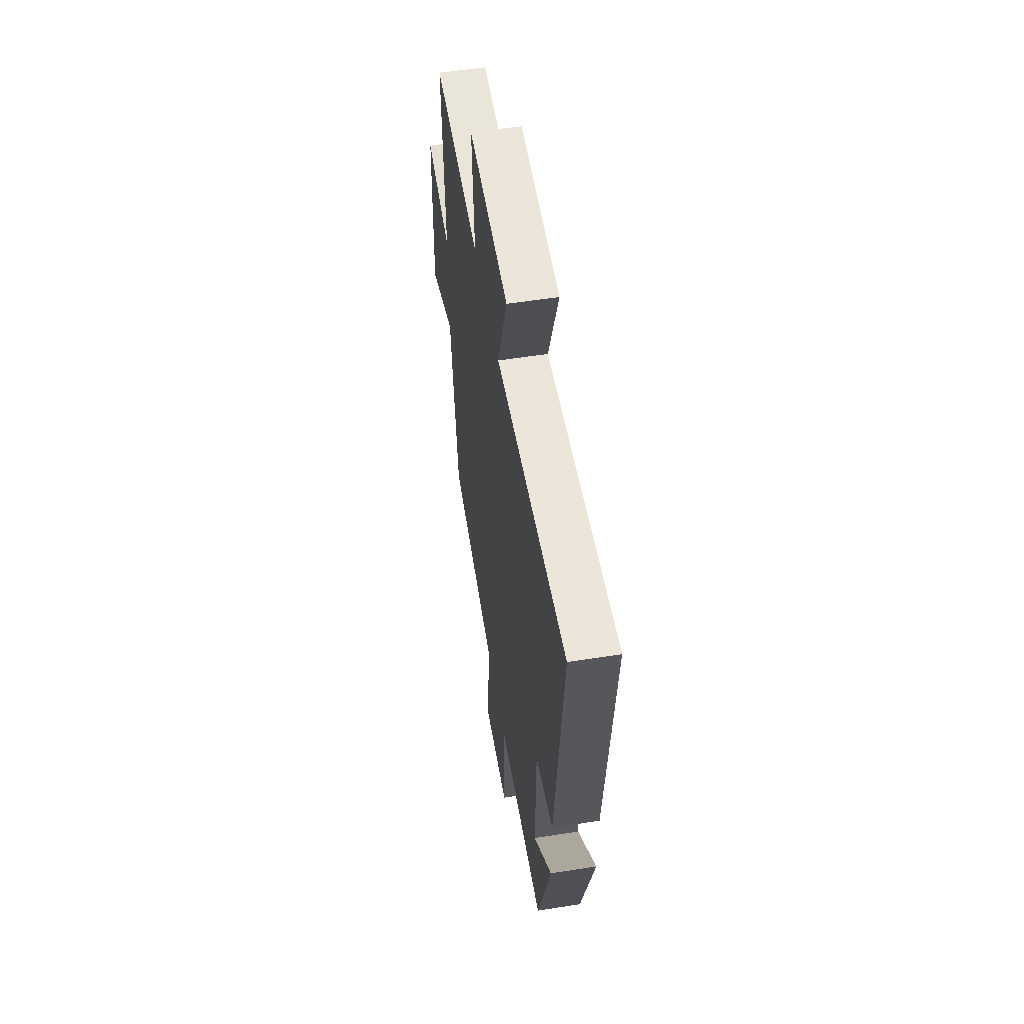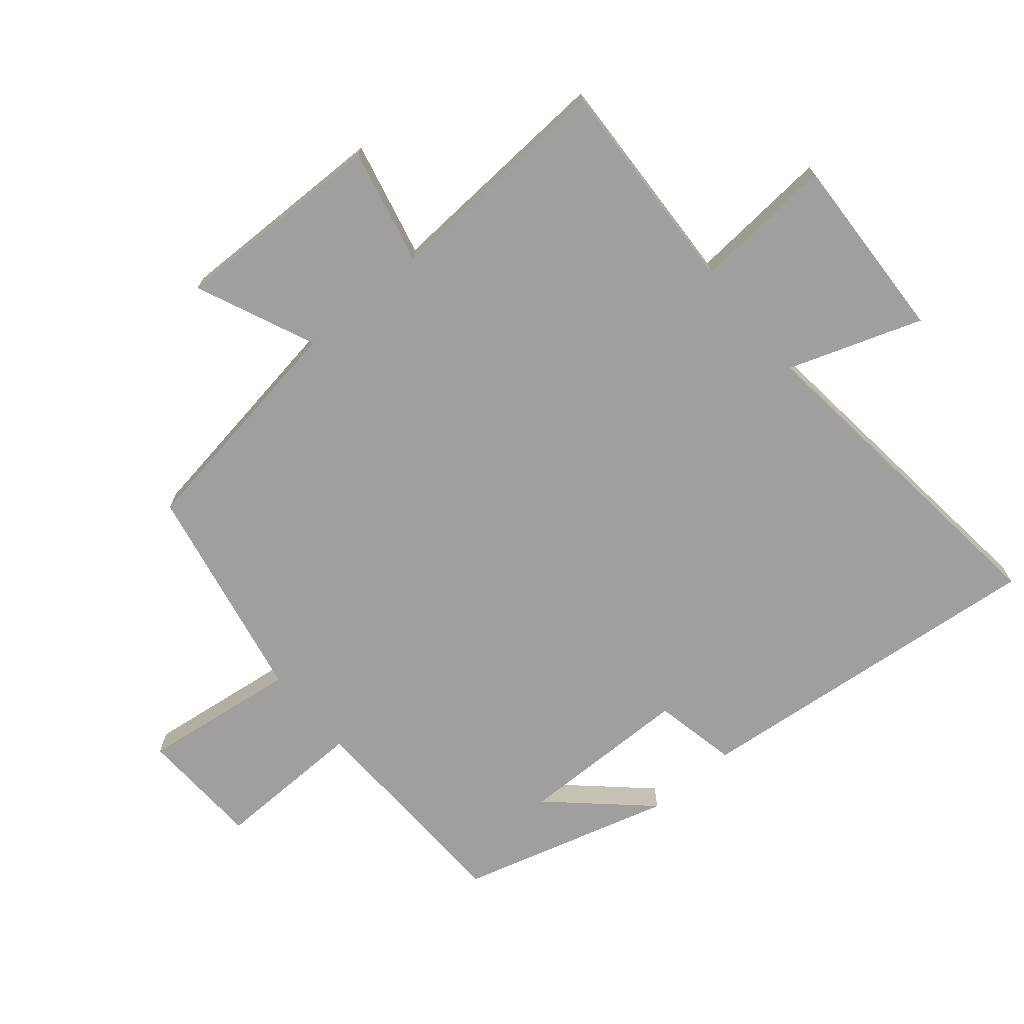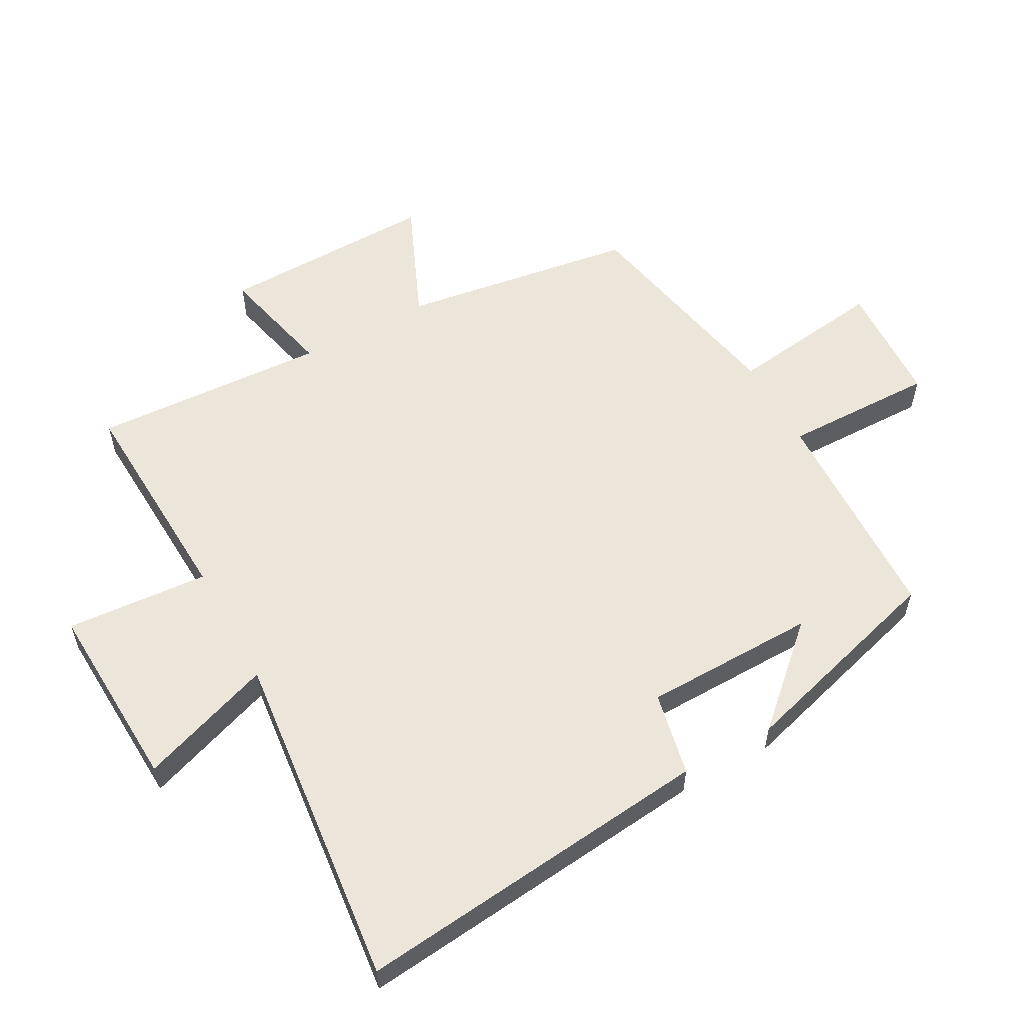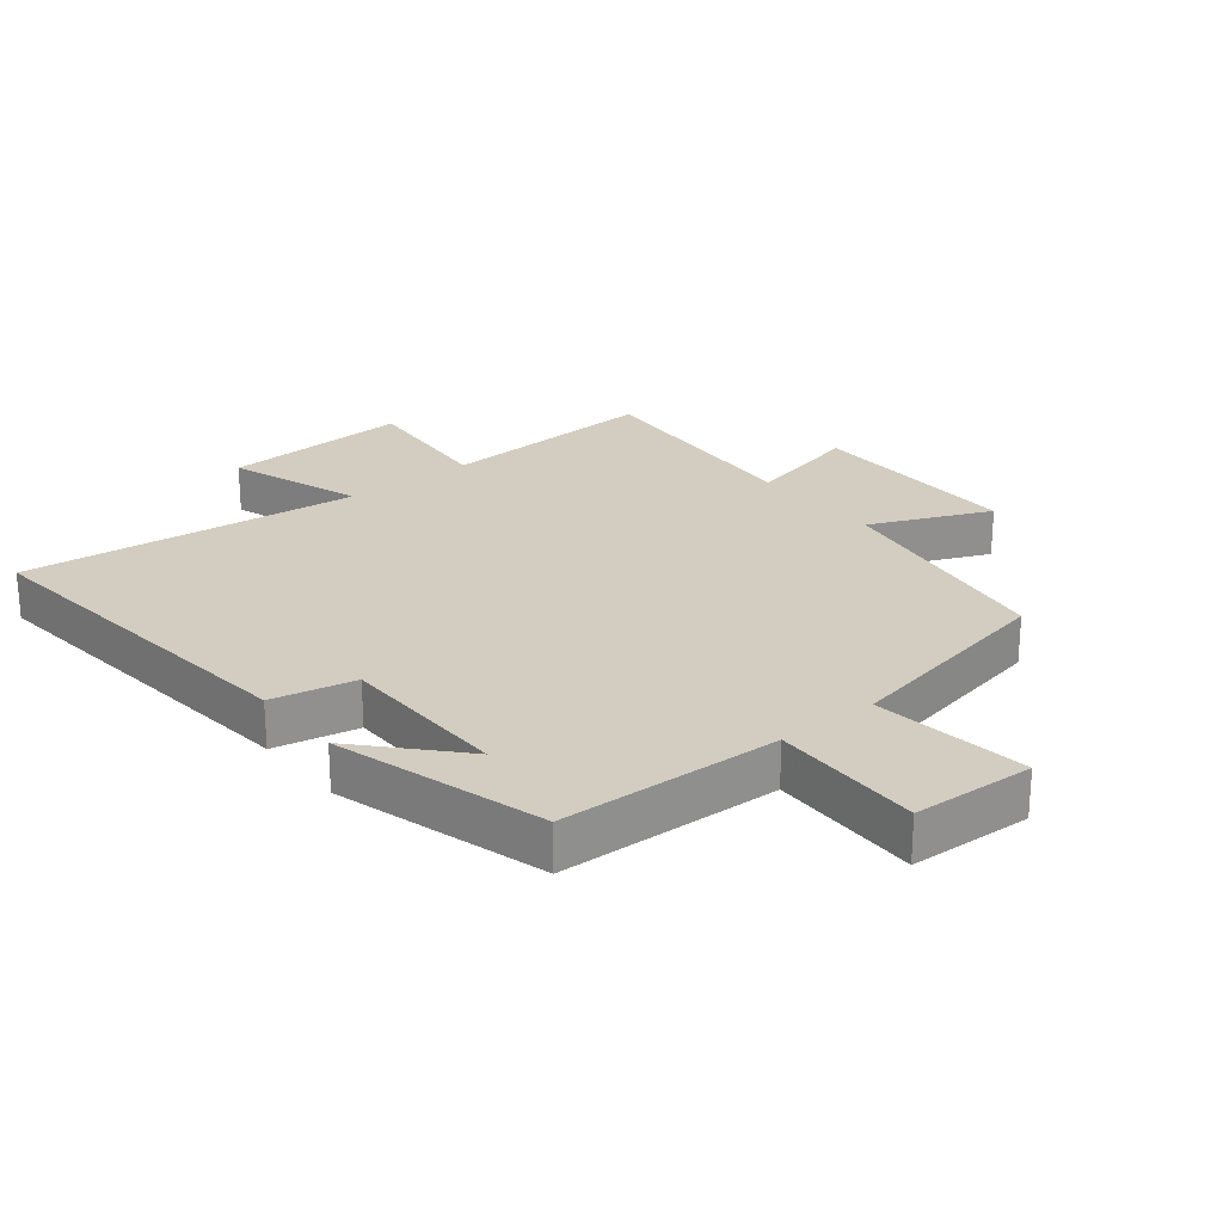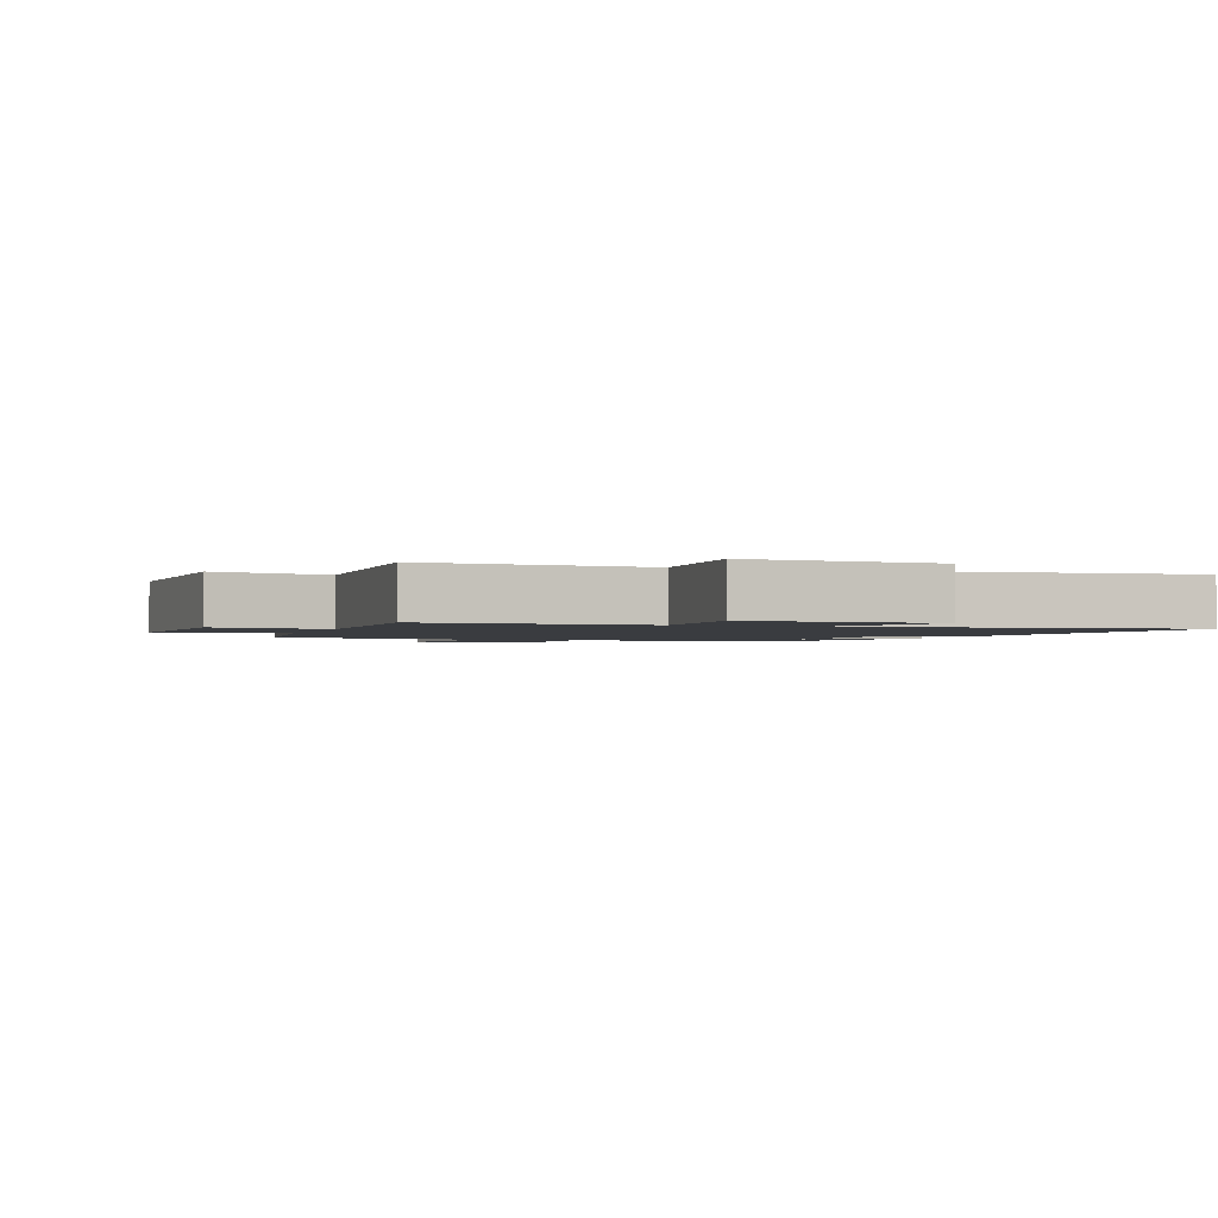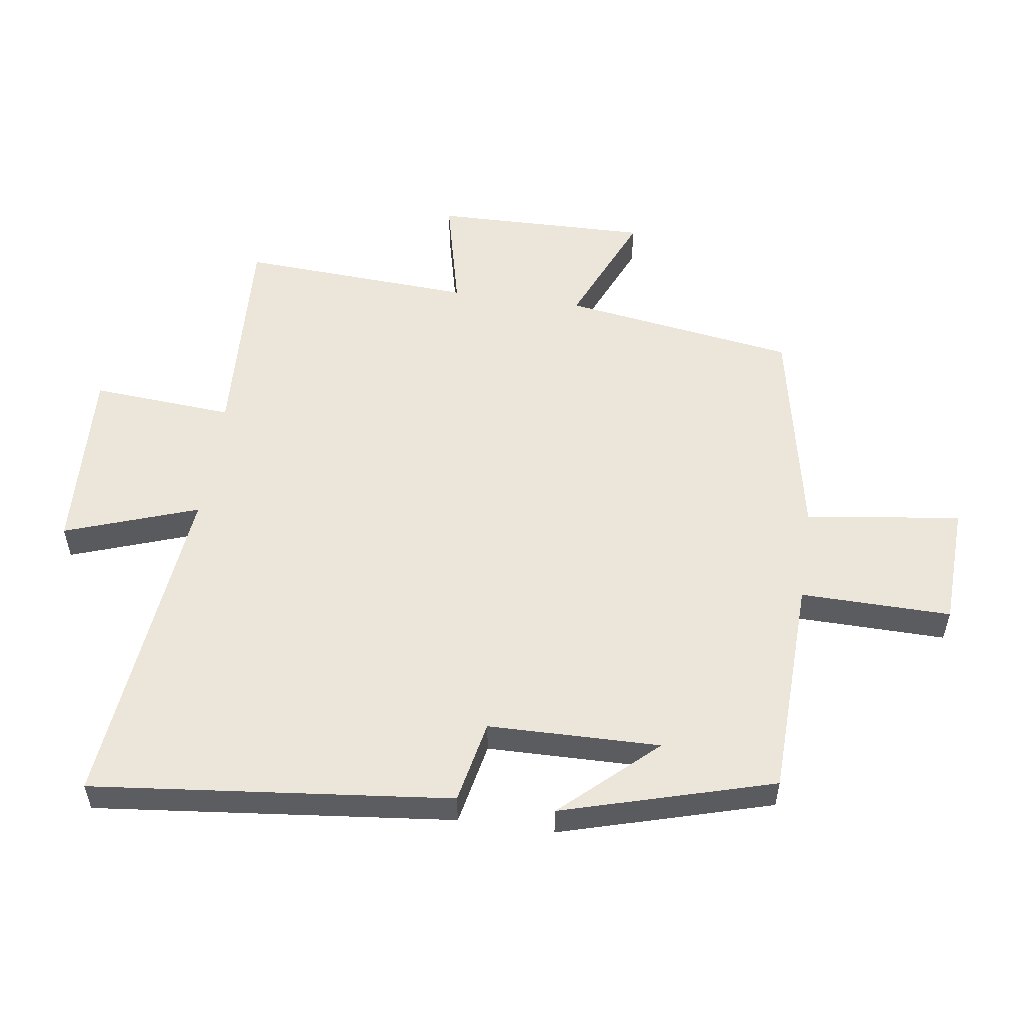
<metadata>
{"format":"obj","ext":"obj","renderer":"f3d","projection":"perspective","resolution":1024,"background":"white","views":[{"elev":55.3,"azim":80.5,"up":"+Z"},{"elev":-71.5,"azim":-49.9,"up":"+Y"},{"elev":57.3,"azim":61.2,"up":"+Y"},{"elev":24.6,"azim":141.4,"up":"+Y"},{"elev":-1.7,"azim":-20.3,"up":"+Y"},{"elev":54.5,"azim":98.1,"up":"+Y"}]}
</metadata>
<code>
v 0.405 0.07 -0.489
v 0.057 0.07 -0.5
v 0.061 0.07 -0.737
v -0.131 0.07 -0.745
v -0.099 0.07 -0.5
v -0.444 0.07 -0.431
v -0.5 0.07 -0.064
v -0.687 0.07 -0.145
v -0.681 0.07 0.193
v -0.5 0.07 0.15
v -0.521 0.07 0.517
v -0.177 0.07 0.5
v -0.194 0.07 0.723
v 0.102 0.07 0.709
v 0.029 0.07 0.5
v 0.559 0.07 0.557
v 0.5 0.07 -0.007
v 0.369 0.07 -0.034
v 0.365 0.07 -0.304
v 0.5 0.07 -0.157
v 0.405 0 -0.489
v 0.057 0 -0.5
v 0.061 0 -0.737
v -0.131 0 -0.745
v -0.099 0 -0.5
v -0.444 0 -0.431
v -0.5 0 -0.064
v -0.687 0 -0.145
v -0.681 0 0.193
v -0.5 0 0.15
v -0.521 0 0.517
v -0.177 0 0.5
v -0.194 0 0.723
v 0.102 0 0.709
v 0.029 0 0.5
v 0.559 0 0.557
v 0.5 0 -0.007
v 0.369 0 -0.034
v 0.365 0 -0.304
v 0.5 0 -0.157
f 19 20 1
f 15 16 17 18
f 15 18 19
f 12 13 14 15
f 12 15 19 1
f 10 11 12 1
f 7 8 9 10
f 5 6 7 10
f 2 3 4 5
f 1 2 5 10
f 21 40 39
f 38 37 36 35
f 39 38 35
f 35 34 33 32
f 21 39 35 32
f 21 32 31 30
f 30 29 28 27
f 30 27 26 25
f 25 24 23 22
f 30 25 22 21
f 1 21 22 2
f 2 22 23 3
f 3 23 24 4
f 4 24 25 5
f 5 25 26 6
f 6 26 27 7
f 7 27 28 8
f 8 28 29 9
f 9 29 30 10
f 10 30 31 11
f 11 31 32 12
f 12 32 33 13
f 13 33 34 14
f 14 34 35 15
f 15 35 36 16
f 16 36 37 17
f 17 37 38 18
f 18 38 39 19
f 19 39 40 20
f 20 40 21 1

</code>
